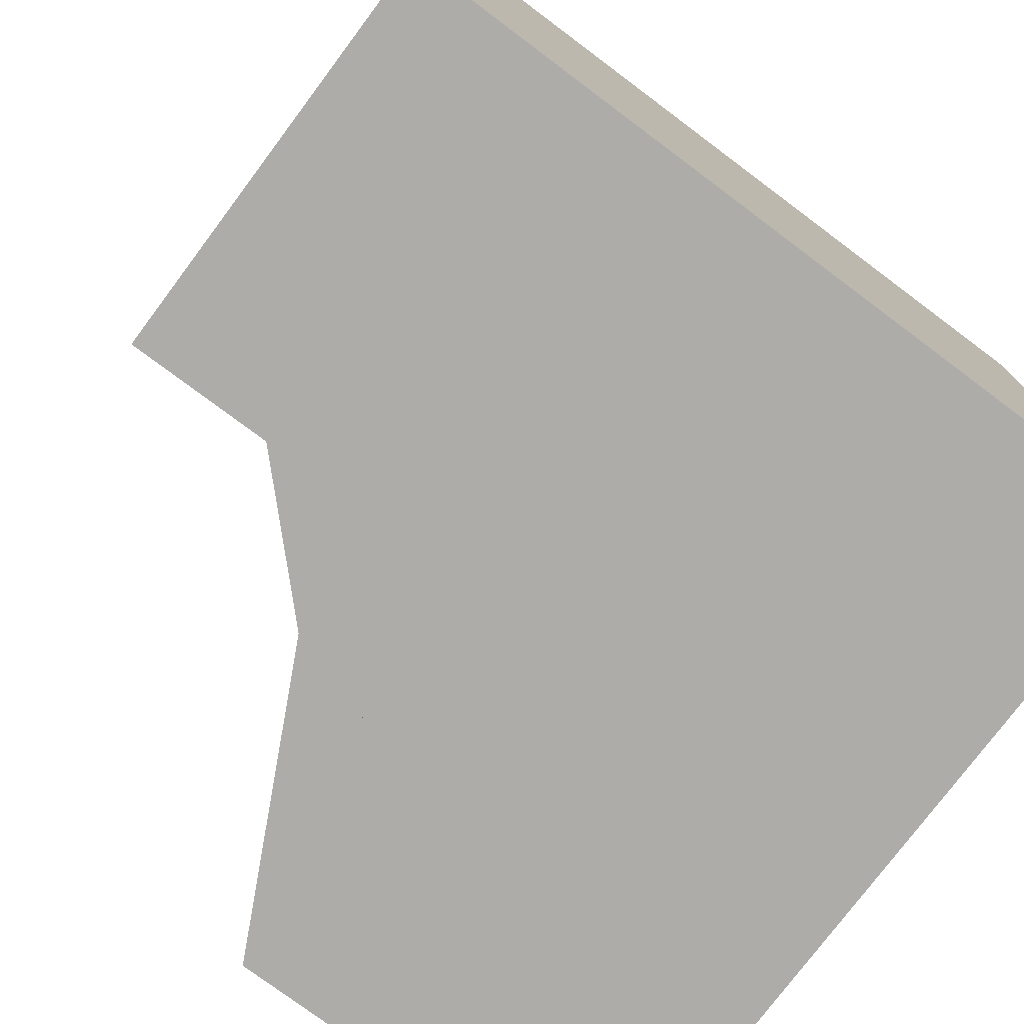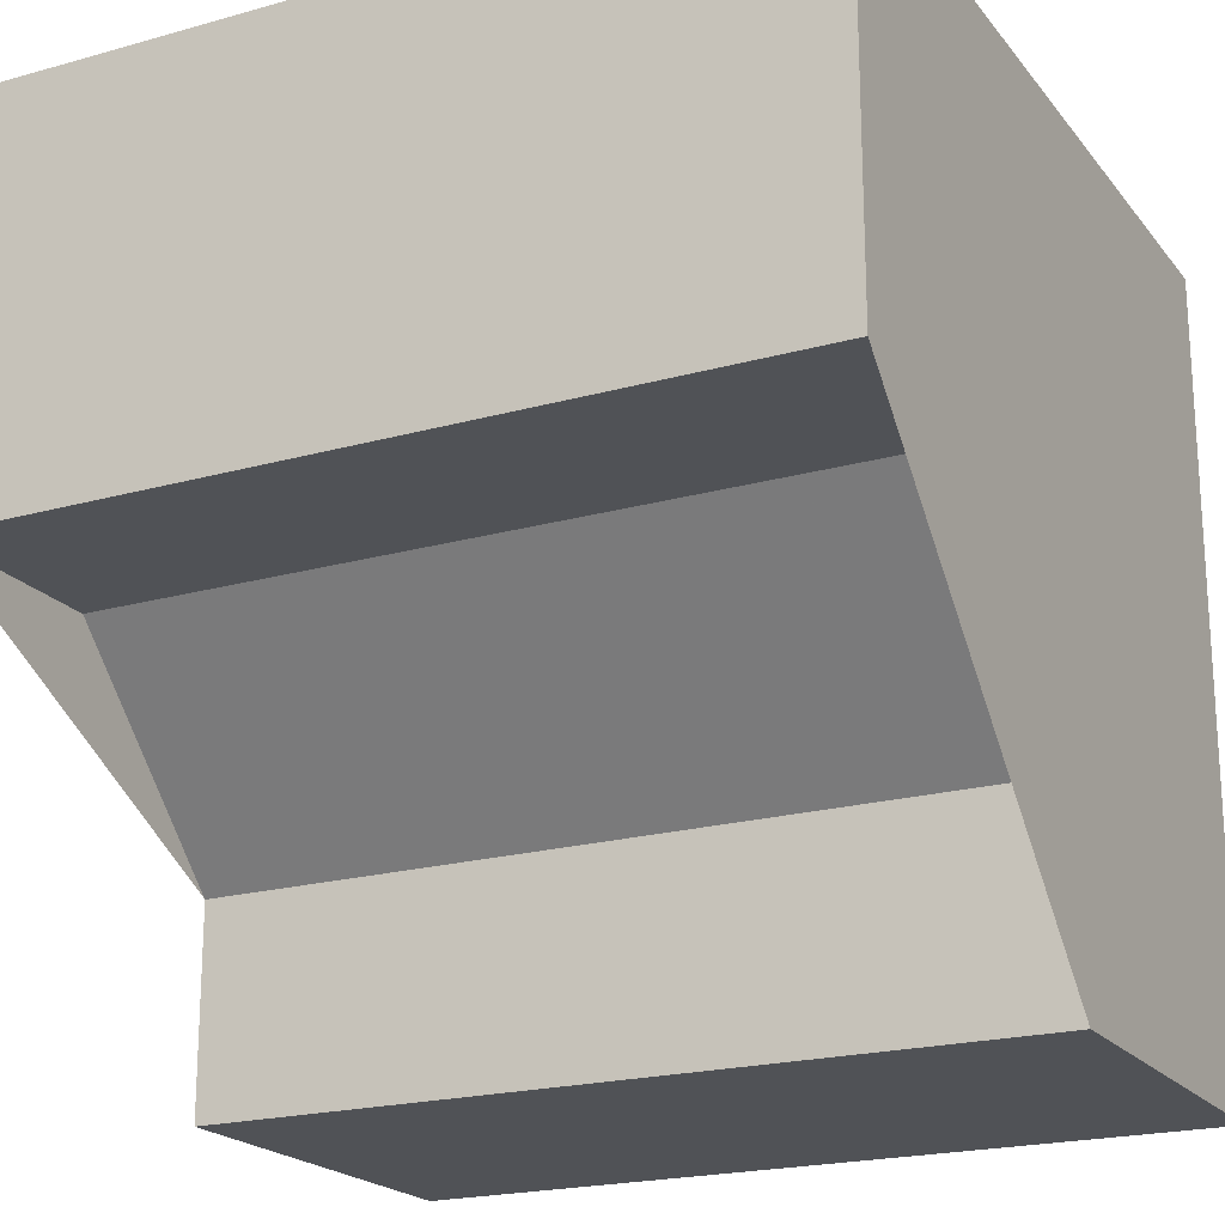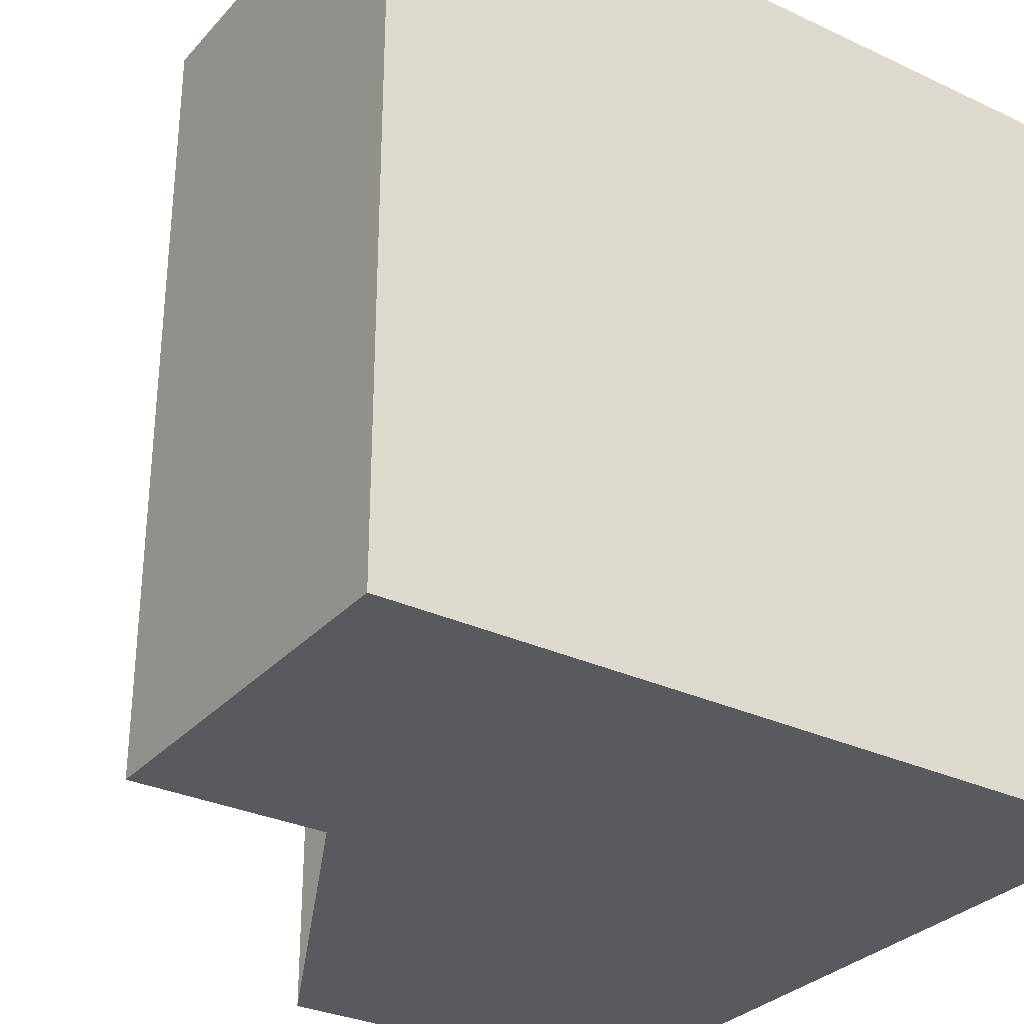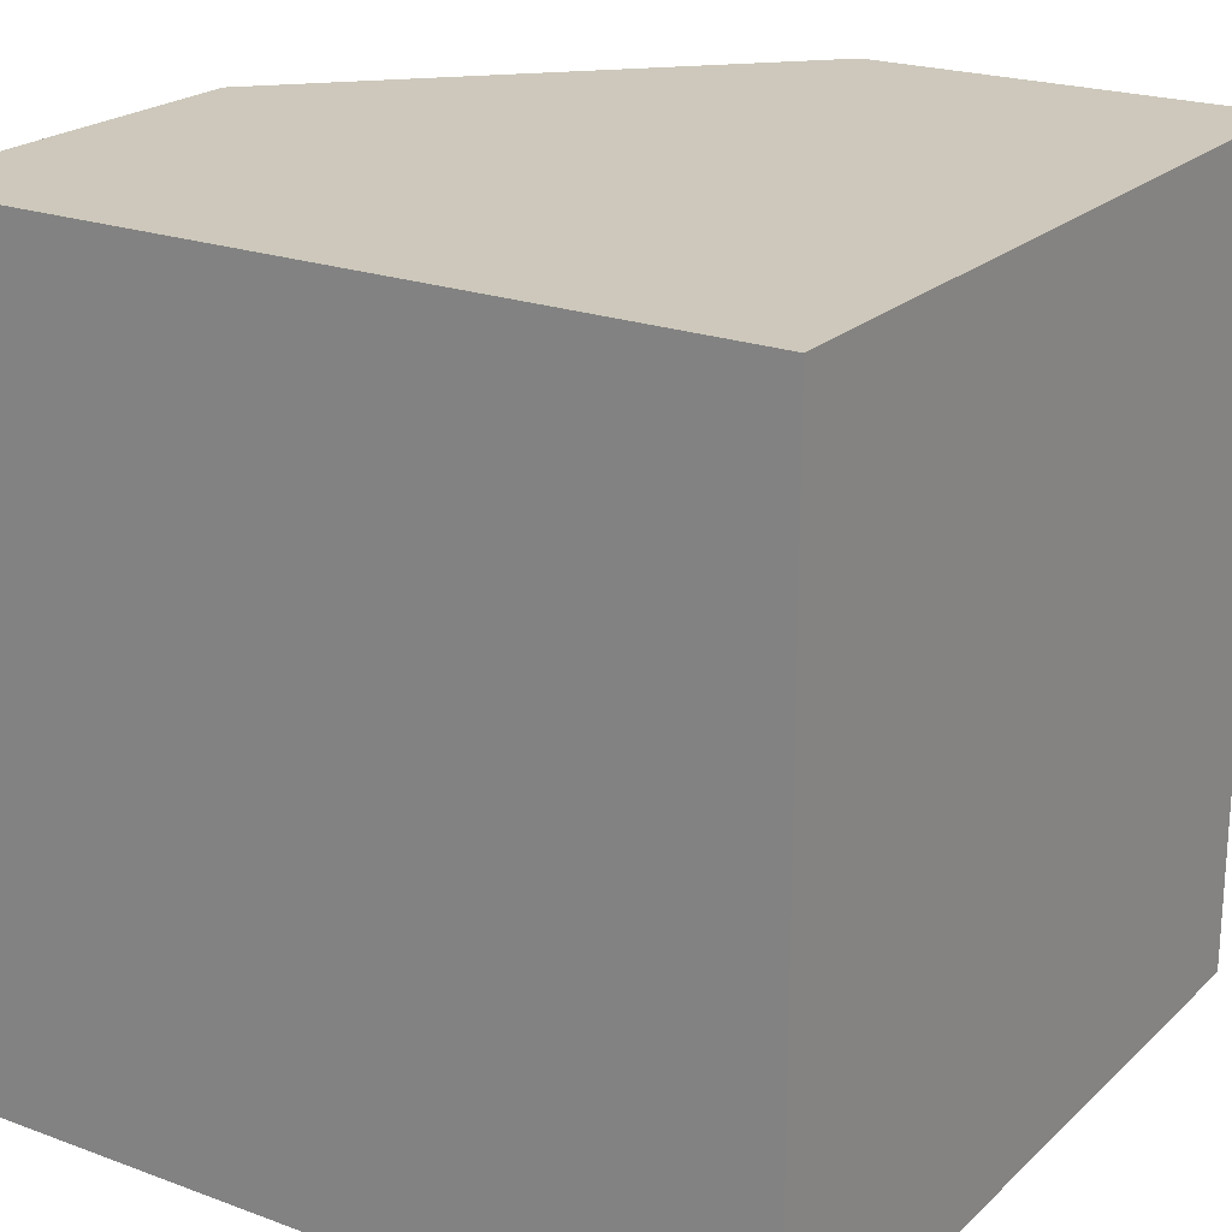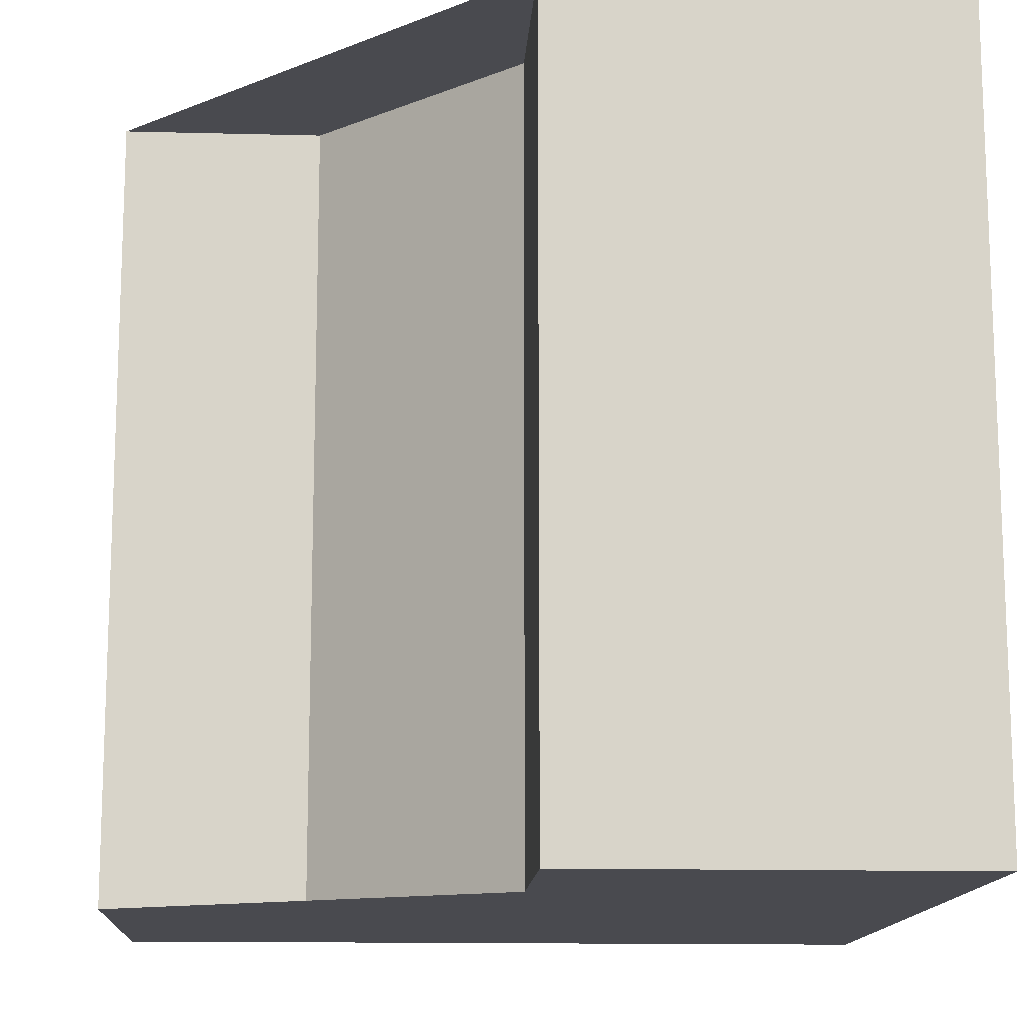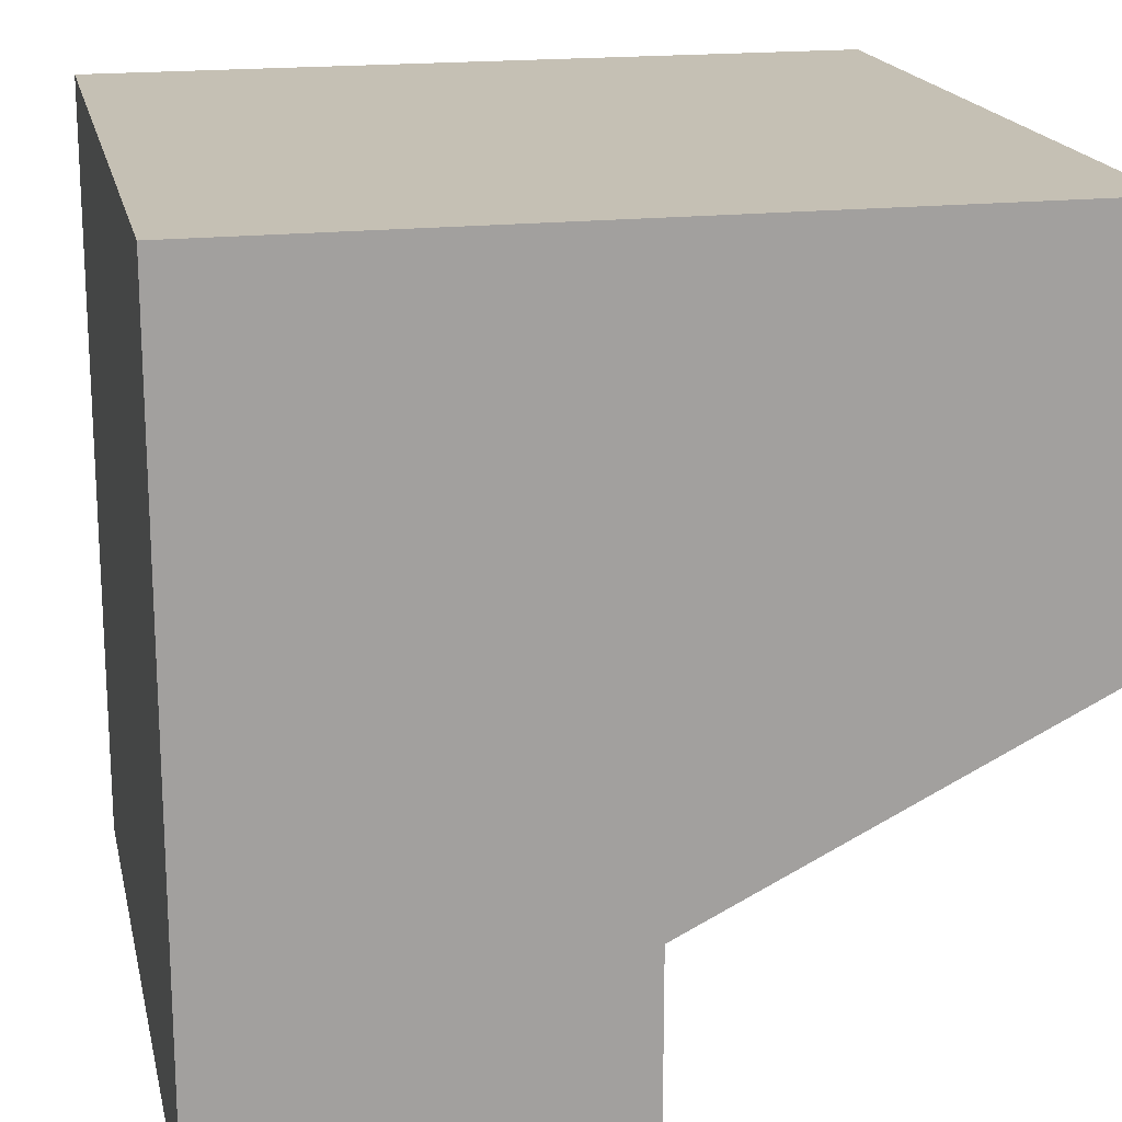
<metadata>
{"format":"obj","ext":"obj","renderer":"f3d","projection":"perspective","resolution":1024,"background":"white","views":[{"elev":-76.7,"azim":53.2,"up":"+Z"},{"elev":-20.6,"azim":-63.0,"up":"+Y"},{"elev":-30.7,"azim":56.1,"up":"+Z"},{"elev":21.8,"azim":122.9,"up":"+Z"},{"elev":-13.6,"azim":-3.3,"up":"+Z"},{"elev":18.2,"azim":167.8,"up":"+Y"}]}
</metadata>
<code>
g
v 0.5 -0.5 -0.5
v 0.5 0.5 -0.5
v -0.5 0.5 -0.5
v -0.5 0 -0.5
v -0.25 0 -0.5
v 0 -0.25 -0.5
v 0 -0.5 -0.5
v 0.5 -0.5 0.5
v 0.5 0.5 0.5
v -0.5 0.5 0.5
v -0.5 0 0.5
v 0 -0.5 0.5
v 0 -0.25 0.5
v -0.25 0 0.5
v -0.5 0 -0.25
v -0.5 0 0.25
v 0 -0.5 -0.25
v 0 -0.5 0.25
v -0.25 0 0.25
v 0 -0.25 0.25
v 0 -0.25 -0.25
v -0.25 0 -0.25
g tile_238
f 1 7 6 5 4 3 2
f 8 1 2 9
f 2 3 10 9
f 11 14 13 12 8 9 10
f 15 16 11 10 3 4
f 1 8 12 18 17 7
f 19 22 21 20
f 19 14 11 16
f 19 16 15 22
f 13 14 19 20
f 18 12 13 20
f 17 18 20 21
f 15 4 5 22
f 5 6 21 22
f 6 7 17 21

</code>
